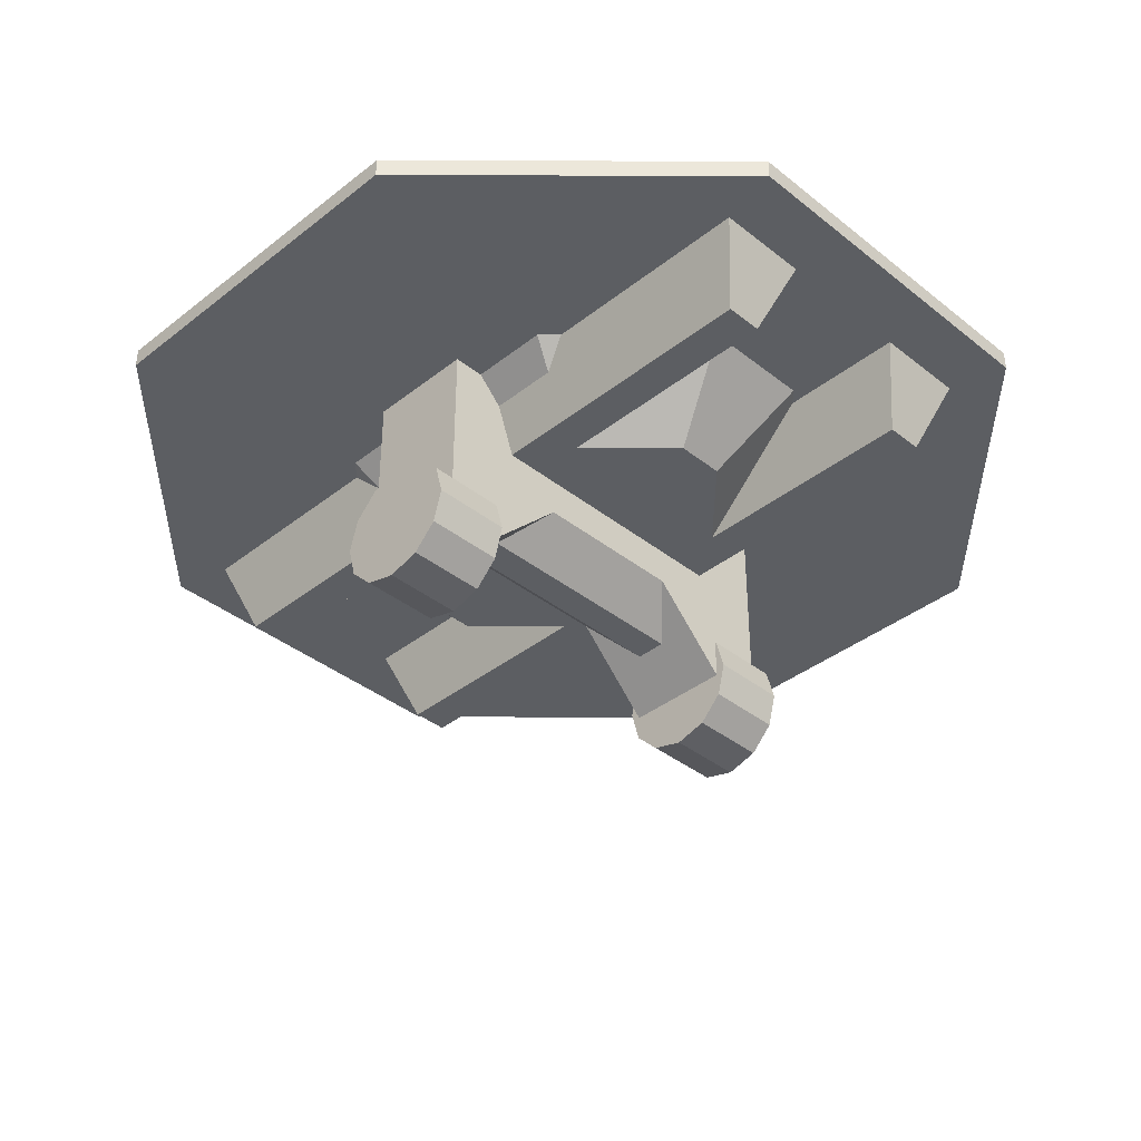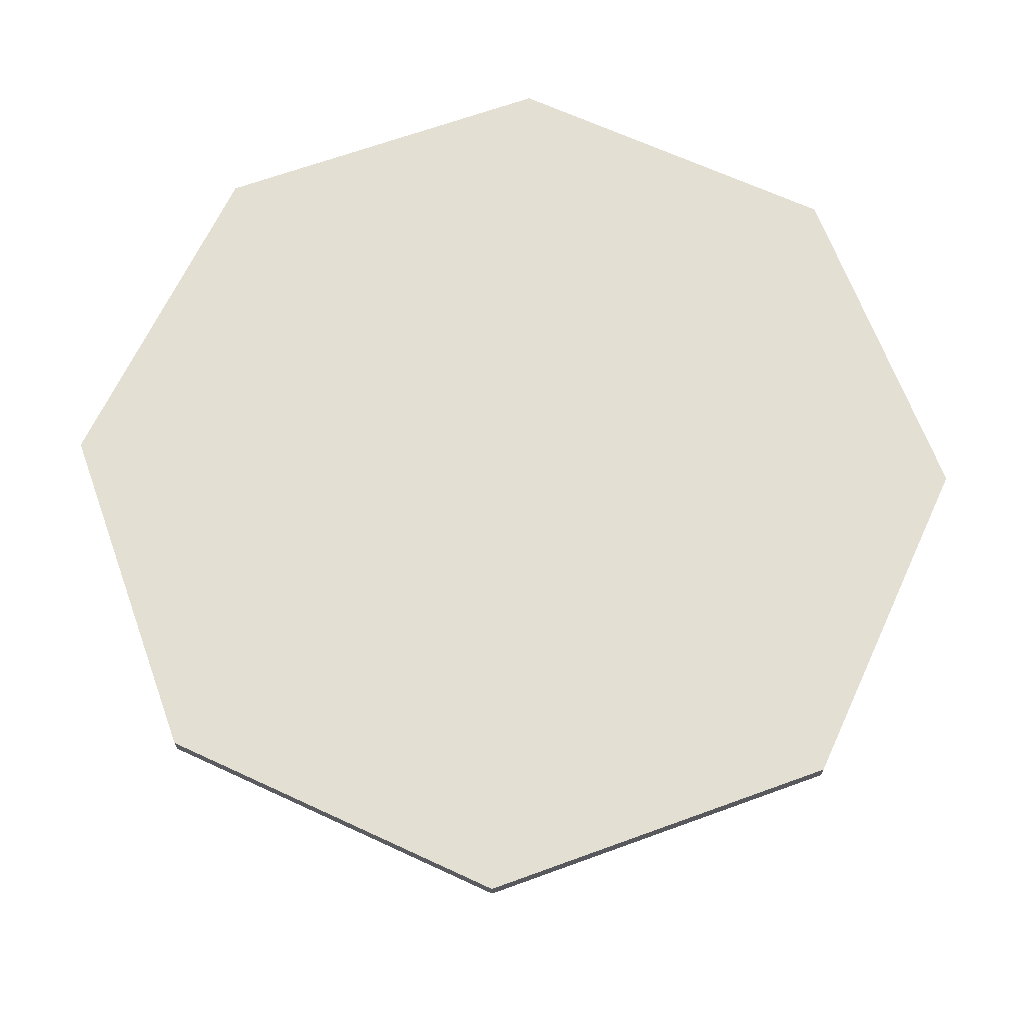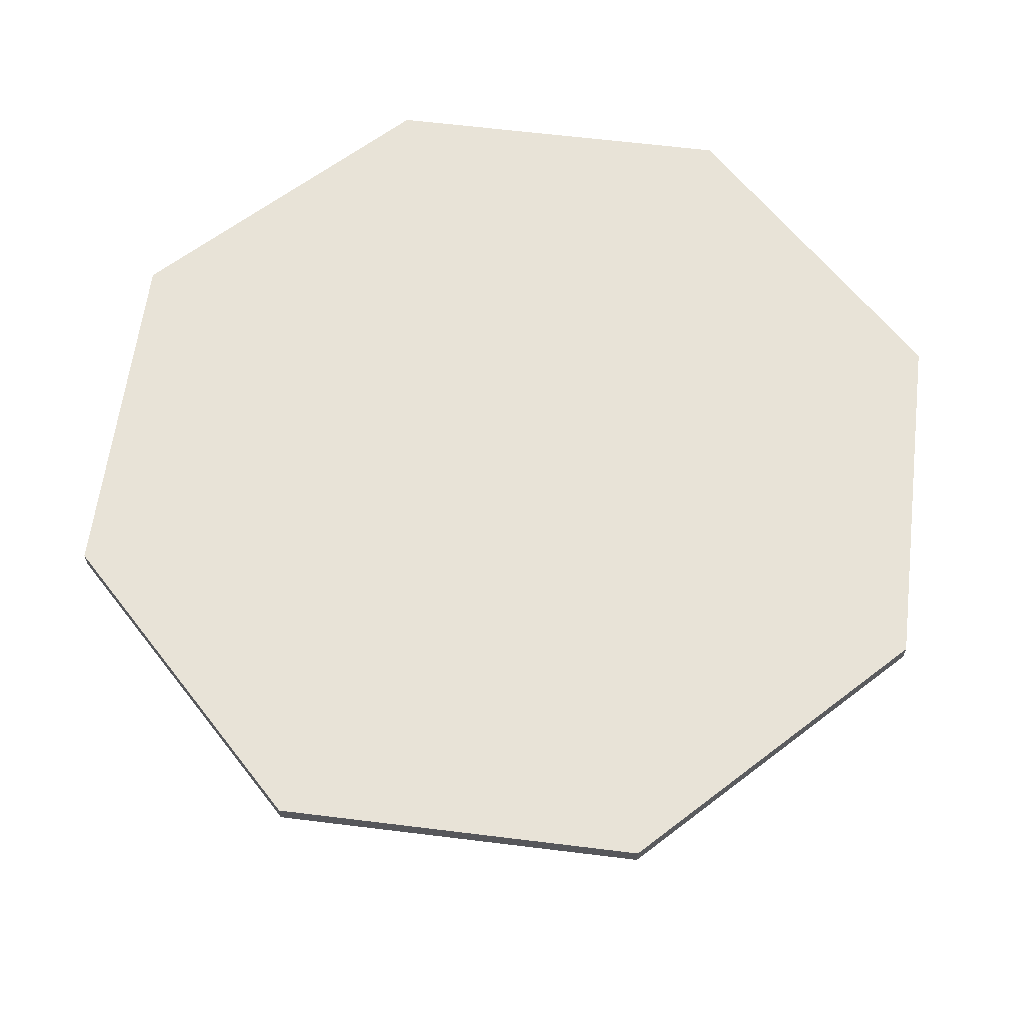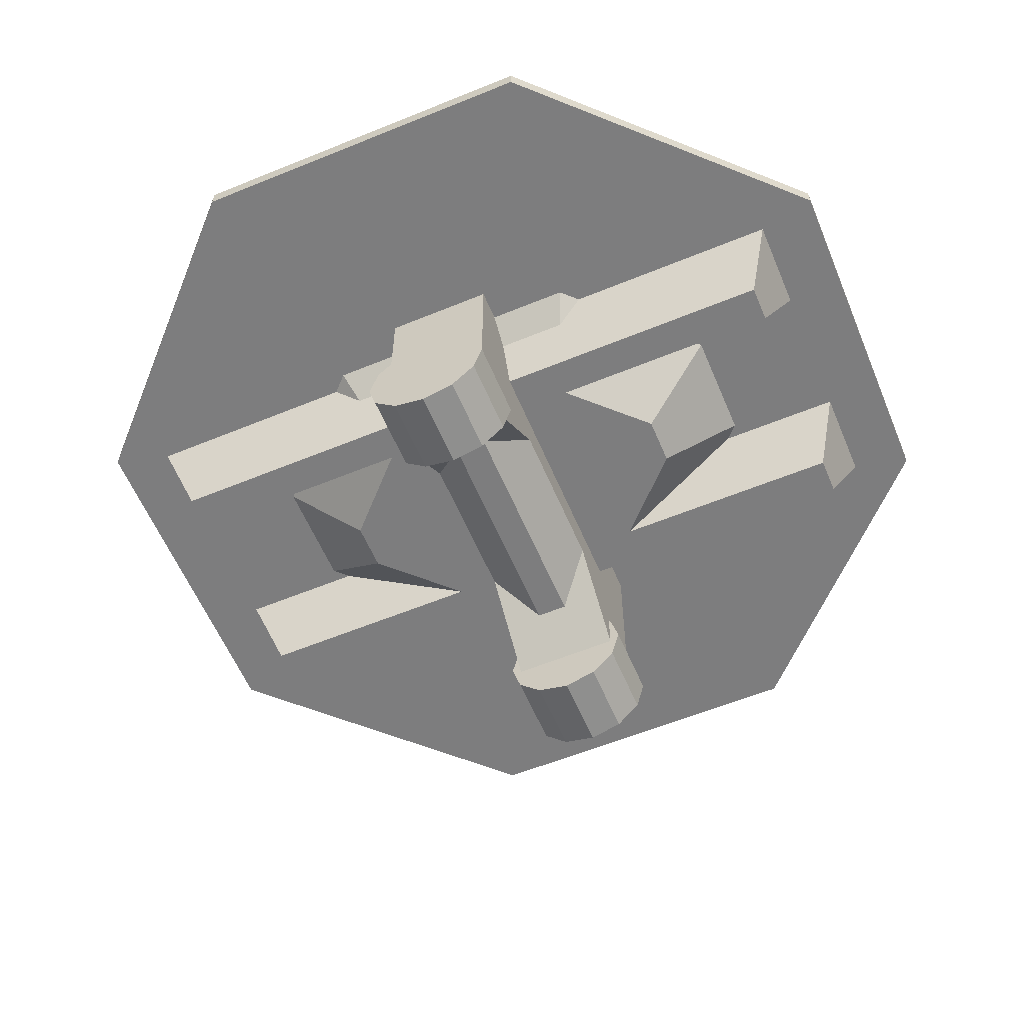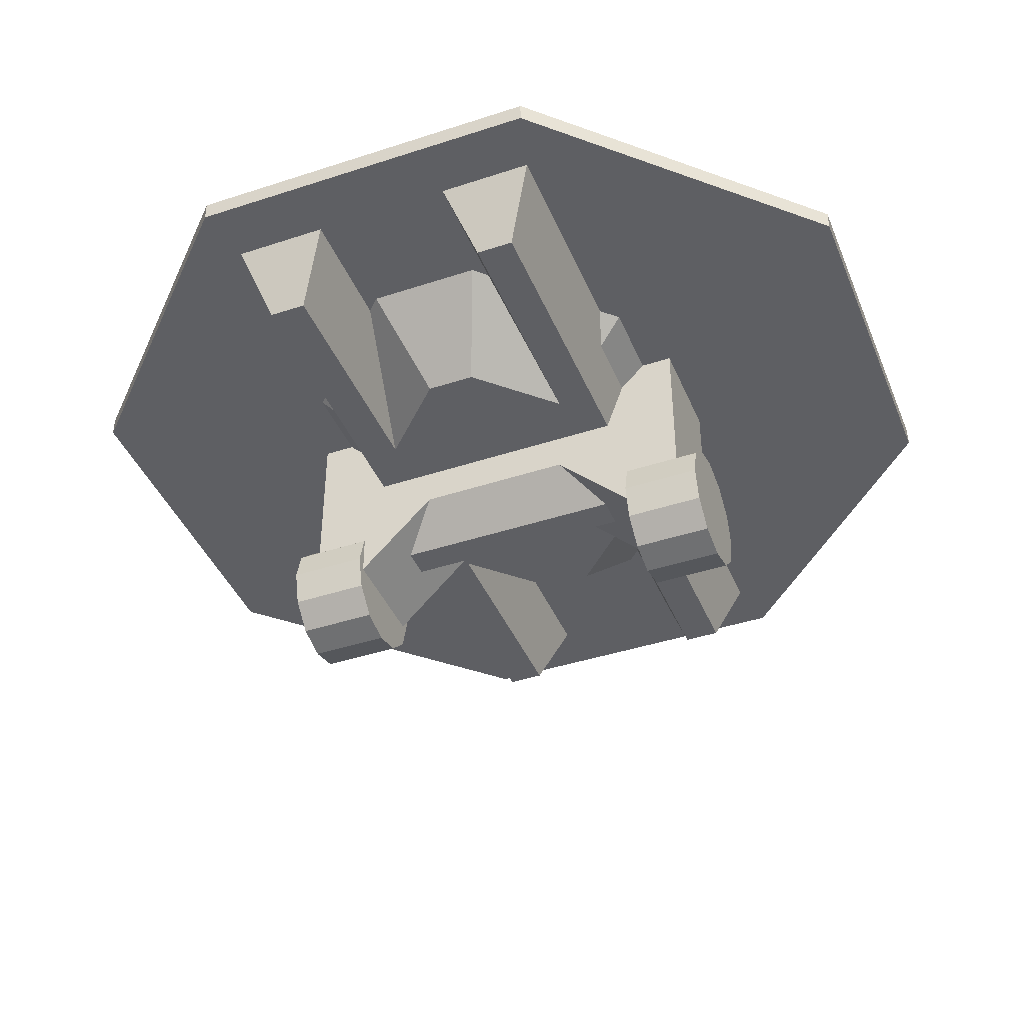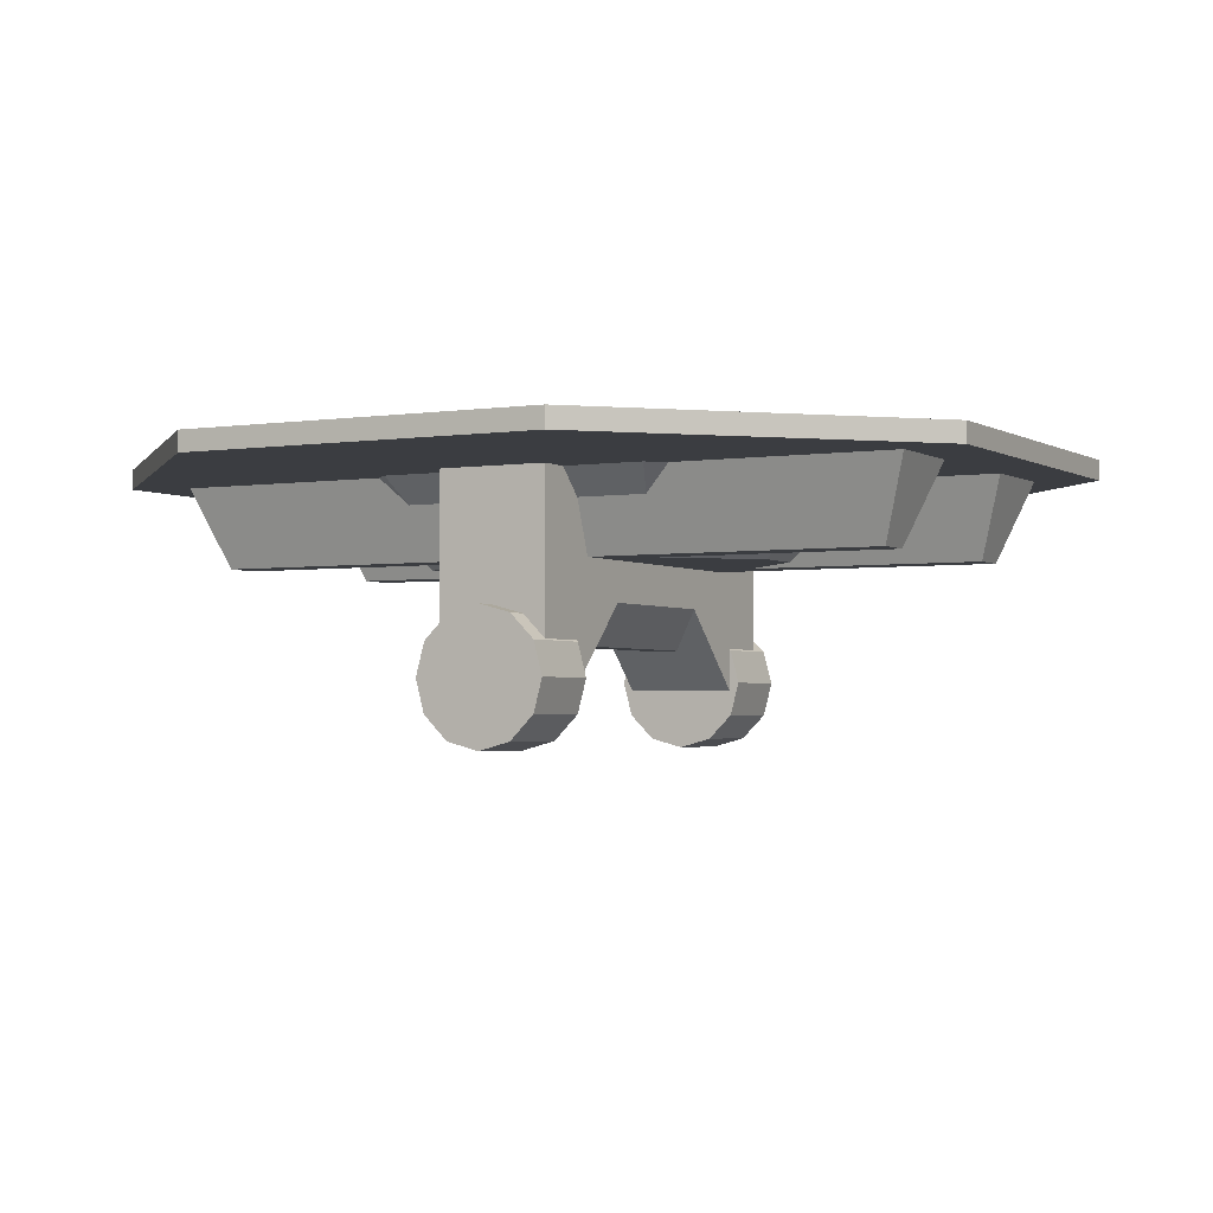
<metadata>
{"format":"obj","ext":"obj","renderer":"f3d","projection":"perspective","resolution":1024,"background":"white","views":[{"elev":-38.2,"azim":-45.0,"up":"+Z"},{"elev":66.5,"azim":160.2,"up":"+Z"},{"elev":62.3,"azim":-127.6,"up":"+Z"},{"elev":-59.2,"azim":112.9,"up":"+Z"},{"elev":-41.7,"azim":21.7,"up":"+Z"},{"elev":-2.6,"azim":-61.4,"up":"+Z"}]}
</metadata>
<code>
o radarhead
v -0.3928 -0.1428 0.08627
v -0.3928 -0.1428 -0.02
v -0.1928 -0.1428 0.18
v 0.2072 -0.1428 0.18
v 0.4072 -0.1428 -0.02
v 0.4072 -0.1428 0.08627
v 0.5505 -0.1428 0.48
v 0.4696 -0.1428 0.48
v 0.5505 -0.1428 0.08627
v 0.4037 -0.1428 0.414
v 0.3549 -0.1428 0.28
v -0.4552 -0.1428 0.48
v -0.5361 -0.1428 0.48
v -0.3893 -0.1428 0.414
v -0.5361 -0.1428 0.08627
v -0.3405 -0.1428 0.28
v 0.4072 0.1372 0.08627
v 0.4072 0.1372 -0.02
v 0.2072 0.1372 0.18
v -0.1928 0.1372 0.18
v -0.3928 0.1372 -0.02
v -0.3928 0.1372 0.08627
v -0.5361 0.1372 0.48
v -0.4552 0.1372 0.48
v -0.5361 0.1372 0.08627
v -0.3893 0.1372 0.414
v -0.3405 0.1372 0.28
v 0.4696 0.1372 0.48
v 0.5505 0.1372 0.48
v 0.4037 0.1372 0.414
v 0.5505 0.1372 0.08627
v 0.3549 0.1372 0.28
v 1.106 0.4581 0.48
v 1.11 -0.4538 0.48
v -0.1381 0.6596 0.48
v -0.1723 0.6254 0.48
v -0.1723 0.9472 0.48
v 0.4696 0.3425 0.48
v 0.4277 0.3844 0.48
v 0.4277 0.9472 0.48
v 0.4582 1.1 0.48
v 0.1867 0.9472 0.48
v -0.4537 1.096 0.48
v 0.1525 0.6596 0.48
v -0.4133 0.9472 0.48
v -0.4133 0.3844 0.48
v -0.4552 0.3425 0.48
v -1.092 -0.4637 0.48
v -1.096 0.4482 0.48
v 0.1867 0.6254 0.48
v -0.4552 -0.3481 0.48
v 0.1525 -0.6652 0.48
v 0.1867 -0.631 0.48
v 0.1867 -0.9528 0.48
v -0.4133 -0.39 0.48
v -0.4133 -0.9528 0.48
v -0.4438 -1.106 0.48
v -0.1723 -0.9528 0.48
v 0.4681 -1.102 0.48
v -0.1381 -0.6652 0.48
v 0.4277 -0.9528 0.48
v 0.4277 -0.39 0.48
v 0.4696 -0.3481 0.48
v -0.1723 -0.631 0.48
v -0.3893 -0.3208 0.414
v -0.3893 0.3152 0.414
v -0.05523 0.4596 0.28
v -0.2451 0.2698 0.28
v -0.05523 -0.4652 0.28
v -0.2451 -0.2754 0.28
v 0.4037 -0.3208 0.414
v 0.4037 0.3152 0.414
v 0.06964 -0.4652 0.28
v 0.2595 -0.2754 0.28
v 0.06964 0.4596 0.28
v 0.2595 0.2698 0.28
v 0.5505 0.08002 0.1435
v 0.5505 -0.08562 0.1435
v 0.5505 -0.002798 0.1656
v -0.5928 -0.002798 0.1656
v -0.5928 -0.08562 0.1435
v -0.5361 -0.002798 0.1656
v -0.5361 -0.08562 0.1435
v -0.5928 0.08002 0.1435
v -0.5361 0.08002 0.1435
v -0.3928 0.1407 0.08282
v -0.5928 0.1407 0.08282
v -0.3928 -0.1462 0.08282
v -0.5928 -0.1462 0.08282
v -0.3928 -0.1684 -0
v -0.3928 -0.1462 -0.08282
v -0.3928 -0.08562 -0.1435
v -0.3928 -0.002798 -0.1656
v -0.3928 0.1628 -0
v -0.3928 0.1407 -0.08282
v -0.3928 0.08002 -0.1435
v -0.5928 0.1628 -0
v -0.5928 0.1407 -0.08282
v -0.5928 0.08002 -0.1435
v -0.5928 -0.002798 -0.1656
v -0.5928 -0.08562 -0.1435
v -0.5928 -0.1462 -0.08282
v -0.5928 -0.1684 -0
v -0.2928 -0.0428 0.08
v -0.2928 0.0372 0.08
v 0.3072 -0.0428 0.08
v 0.3072 0.0372 0.08
v 0.4072 -0.1462 0.08282
v 0.6072 -0.1462 0.08282
v 0.6072 -0.08562 0.1435
v 0.4072 0.1407 0.08282
v 0.6072 0.08002 0.1435
v 0.6072 0.1407 0.08282
v 0.6072 -0.002798 0.1656
v 0.4072 -0.1684 -0
v 0.4072 0.08002 -0.1435
v 0.4072 -0.002798 -0.1656
v 0.4072 -0.08562 -0.1435
v 0.4072 0.1628 -0
v 0.4072 0.1407 -0.08282
v 0.4072 -0.1462 -0.08282
v 0.6072 -0.1684 0
v 0.6072 0.1628 0
v 0.6072 -0.08562 -0.1435
v 0.6072 -0.002798 -0.1656
v 0.6072 0.08002 -0.1435
v 0.6072 -0.1462 -0.08282
v 0.6072 0.1407 -0.08282
v -0.4438 -1.106 0.53
v -1.092 -0.4637 0.53
v 0.4681 -1.102 0.53
v 1.11 -0.4538 0.53
v 1.106 0.4581 0.53
v 0.4582 1.1 0.53
v -0.4537 1.096 0.53
v -1.096 0.4482 0.53
v -0.3405 0.8744 0.28
v -0.2451 0.8744 0.28
v 0.2595 0.8744 0.28
v 0.3549 0.8744 0.28
v 0.2595 -0.88 0.28
v 0.3549 -0.88 0.28
v -0.2451 -0.88 0.28
v -0.3405 -0.88 0.28
f 1 2 3
f 4 5 6
f 7 8 9
f 9 8 10
f 9 10 11
f 12 13 14
f 14 13 15
f 14 15 16
f 6 9 4
f 4 9 11
f 4 11 3
f 3 11 16
f 3 16 1
f 1 16 15
f 17 18 19
f 20 21 22
f 23 24 25
f 25 24 26
f 25 26 27
f 28 29 30
f 30 29 31
f 30 31 32
f 22 25 20
f 20 25 27
f 20 27 19
f 19 27 32
f 19 32 17
f 17 32 31
f 33 34 7
f 35 36 37
f 7 29 33
f 33 29 28
f 33 28 38
f 38 39 33
f 33 39 40
f 33 40 41
f 41 40 42
f 41 42 43
f 35 37 44
f 45 46 47
f 48 49 23
f 50 44 42
f 42 44 37
f 42 37 43
f 43 37 45
f 43 45 49
f 49 45 47
f 49 47 23
f 23 47 24
f 23 13 48
f 48 13 12
f 48 12 51
f 52 53 54
f 51 55 48
f 48 55 56
f 48 56 57
f 57 56 58
f 57 58 59
f 52 54 60
f 61 62 63
f 64 60 58
f 58 60 54
f 58 54 59
f 59 54 61
f 59 61 34
f 34 61 63
f 34 63 7
f 7 63 8
f 51 12 65
f 65 12 14
f 24 47 26
f 26 47 66
f 66 47 46
f 35 67 36
f 36 67 68
f 55 51 65
f 69 60 70
f 70 60 64
f 8 63 10
f 10 63 71
f 38 28 72
f 72 28 30
f 52 73 53
f 53 73 74
f 71 63 62
f 75 44 76
f 76 44 50
f 39 38 72
f 77 31 29
f 7 9 78
f 7 78 29
f 29 78 79
f 29 79 77
f 80 81 82
f 82 81 83
f 84 80 85
f 85 80 82
f 22 86 25
f 25 86 87
f 25 87 85
f 85 87 84
f 88 1 15
f 83 81 15
f 15 81 89
f 15 89 88
f 2 1 88
f 88 90 2
f 2 90 91
f 2 91 21
f 21 91 92
f 21 92 93
f 86 22 94
f 94 22 21
f 94 21 95
f 95 21 93
f 95 93 96
f 97 87 94
f 94 87 86
f 98 97 95
f 95 97 94
f 99 98 96
f 96 98 95
f 100 99 93
f 93 99 96
f 101 100 92
f 92 100 93
f 102 101 91
f 91 101 92
f 103 102 90
f 90 102 91
f 89 103 88
f 88 103 90
f 98 103 97
f 97 103 89
f 102 103 101
f 101 103 98
f 101 98 100
f 100 98 99
f 84 87 80
f 80 87 97
f 80 97 81
f 81 97 89
f 25 85 23
f 23 85 82
f 23 82 13
f 13 82 83
f 13 83 15
f 104 105 106
f 106 105 107
f 6 108 9
f 9 108 109
f 9 109 78
f 78 109 110
f 111 17 31
f 77 112 31
f 31 112 113
f 31 113 111
f 79 114 77
f 77 114 112
f 78 110 79
f 79 110 114
f 108 6 115
f 115 6 5
f 116 117 118
f 17 111 18
f 18 111 119
f 18 119 120
f 120 116 18
f 18 116 118
f 18 118 5
f 5 118 121
f 5 121 115
f 109 122 123
f 124 125 126
f 110 109 114
f 114 109 123
f 114 123 112
f 112 123 113
f 122 127 123
f 123 127 124
f 123 124 128
f 128 124 126
f 122 109 115
f 115 109 108
f 127 122 121
f 121 122 115
f 124 127 118
f 118 127 121
f 125 124 117
f 117 124 118
f 126 125 116
f 116 125 117
f 128 126 120
f 120 126 116
f 123 128 119
f 119 128 120
f 113 123 111
f 111 123 119
f 35 44 67
f 67 44 75
f 52 60 73
f 73 60 69
f 129 130 57
f 57 130 48
f 131 129 59
f 59 129 57
f 132 131 34
f 34 131 59
f 133 132 33
f 33 132 34
f 134 133 41
f 41 133 33
f 135 134 43
f 43 134 41
f 136 135 49
f 49 135 43
f 130 136 48
f 48 136 49
f 130 129 136
f 136 129 131
f 136 131 135
f 135 131 132
f 135 132 134
f 134 132 133
f 5 4 106
f 5 106 18
f 18 106 107
f 18 107 19
f 21 20 105
f 21 105 2
f 2 105 104
f 2 104 3
f 3 104 4
f 4 104 106
f 19 107 20
f 20 107 105
f 137 138 27
f 27 138 68
f 139 140 76
f 76 140 32
f 67 75 68
f 68 75 76
f 68 76 27
f 27 76 32
f 30 32 72
f 72 32 140
f 72 140 39
f 39 140 40
f 50 42 76
f 76 42 139
f 140 139 40
f 40 139 42
f 74 141 53
f 53 141 54
f 11 10 71
f 62 61 71
f 71 61 142
f 71 142 11
f 142 141 11
f 11 141 74
f 143 144 70
f 70 144 16
f 73 69 74
f 74 69 70
f 74 70 11
f 11 70 16
f 141 142 54
f 54 142 61
f 64 58 70
f 70 58 143
f 14 16 65
f 65 16 144
f 65 144 55
f 55 144 56
f 144 143 56
f 56 143 58
f 27 26 66
f 46 45 66
f 66 45 137
f 66 137 27
f 68 138 36
f 36 138 37
f 138 137 37
f 37 137 45

</code>
